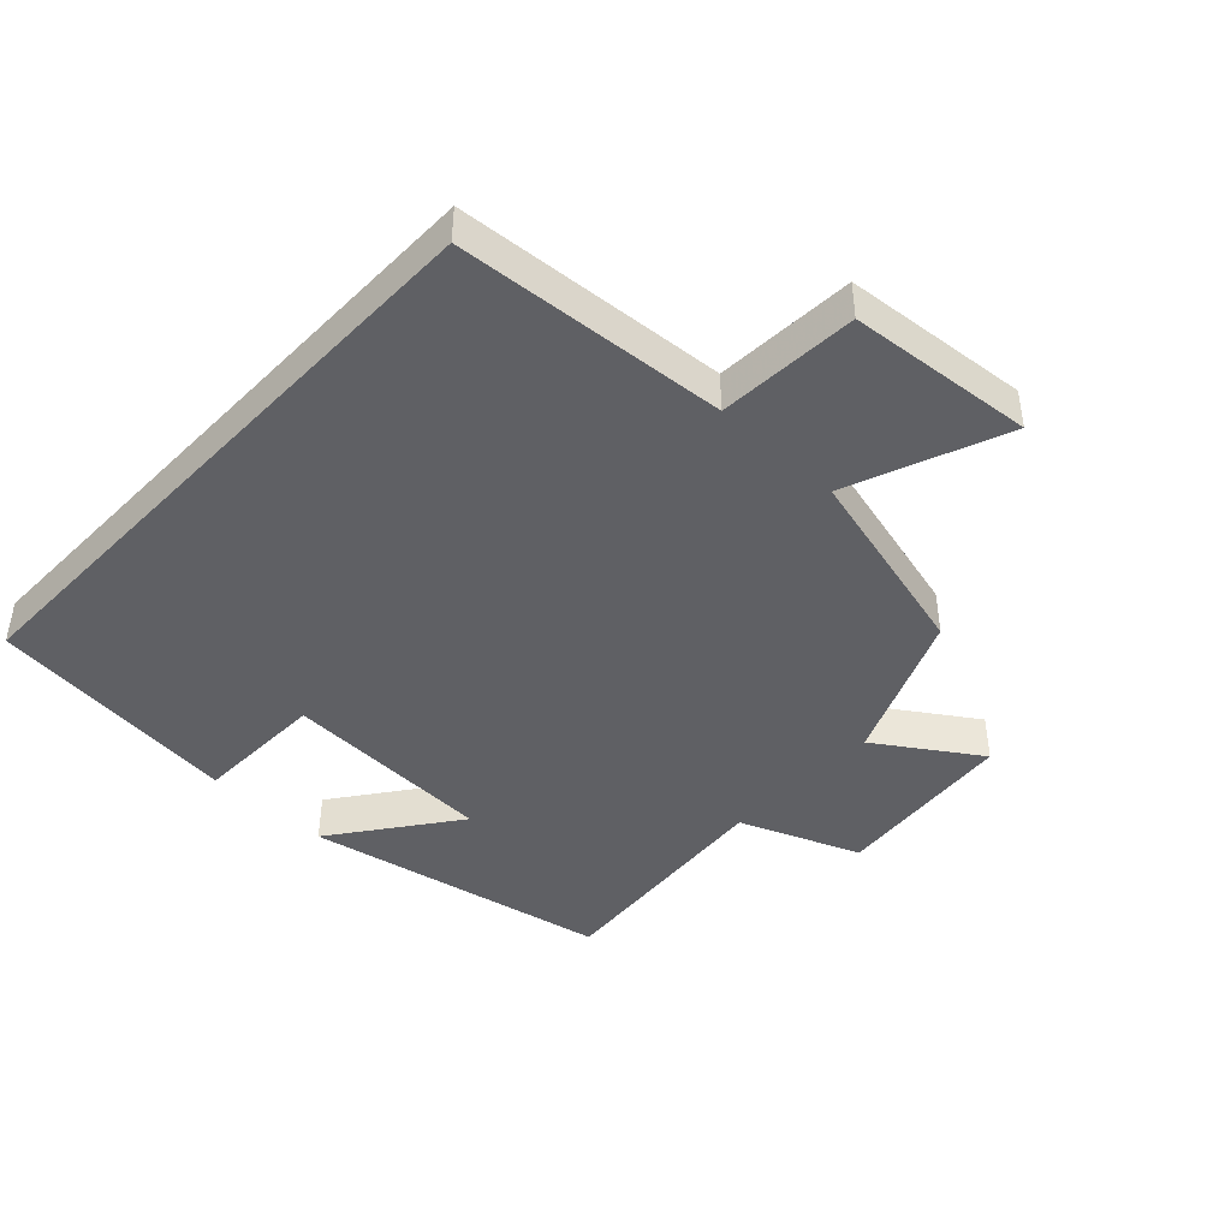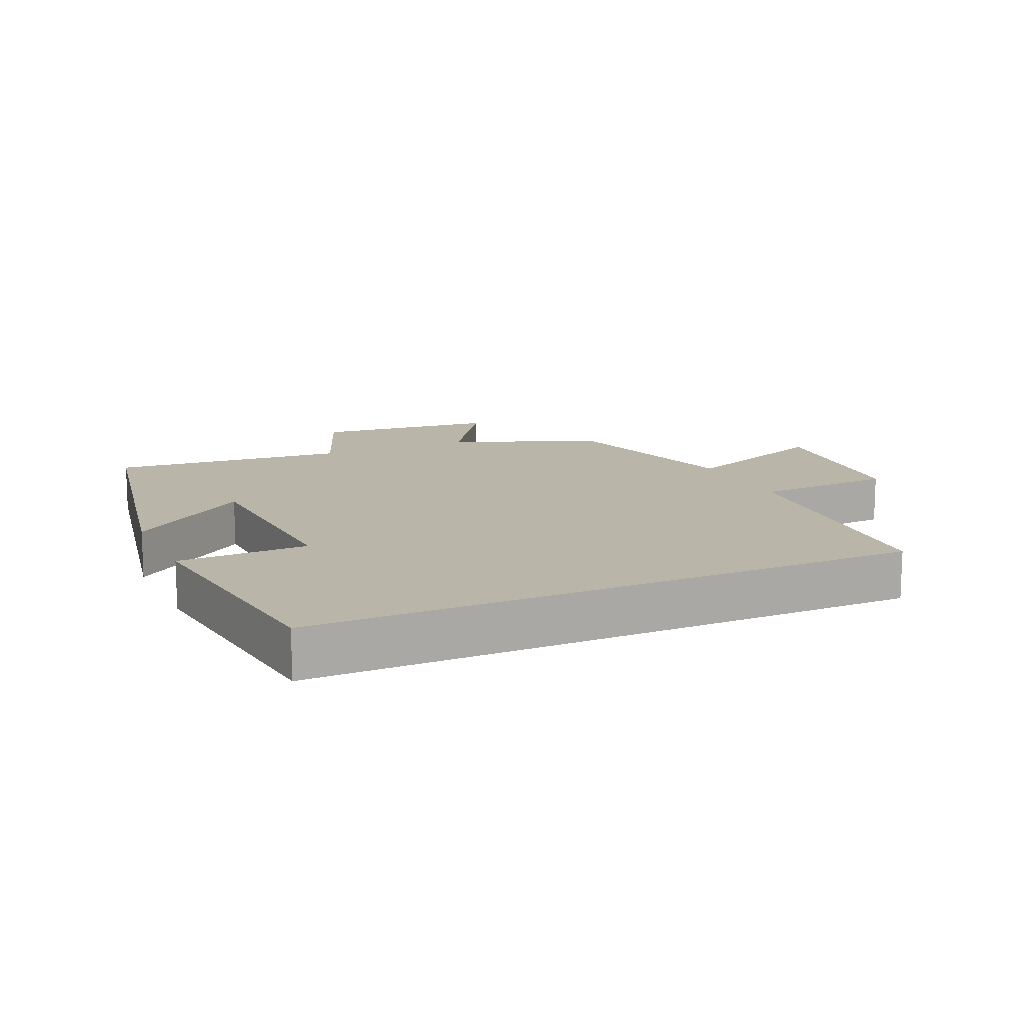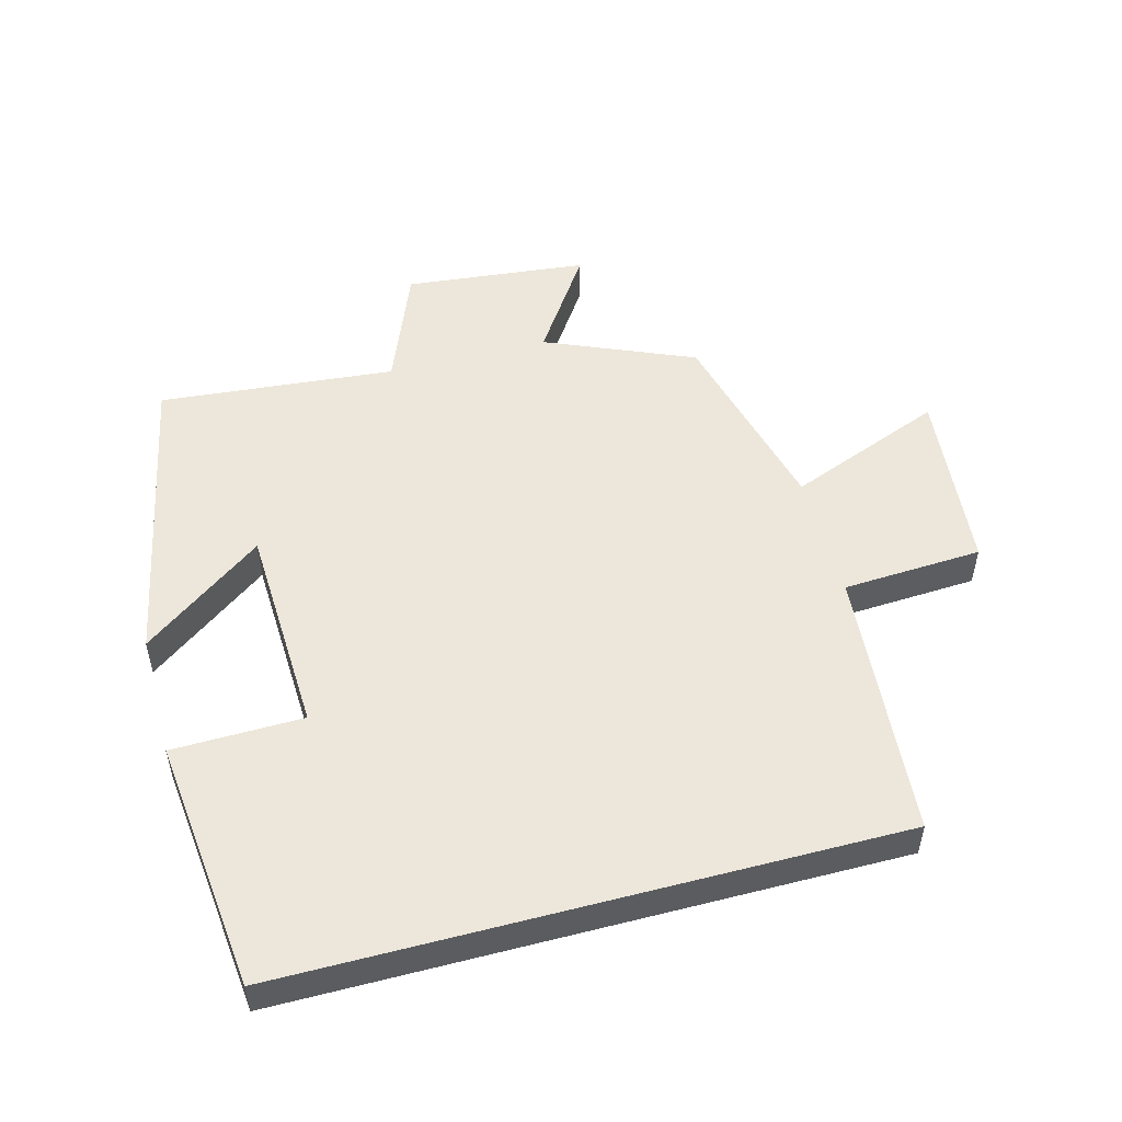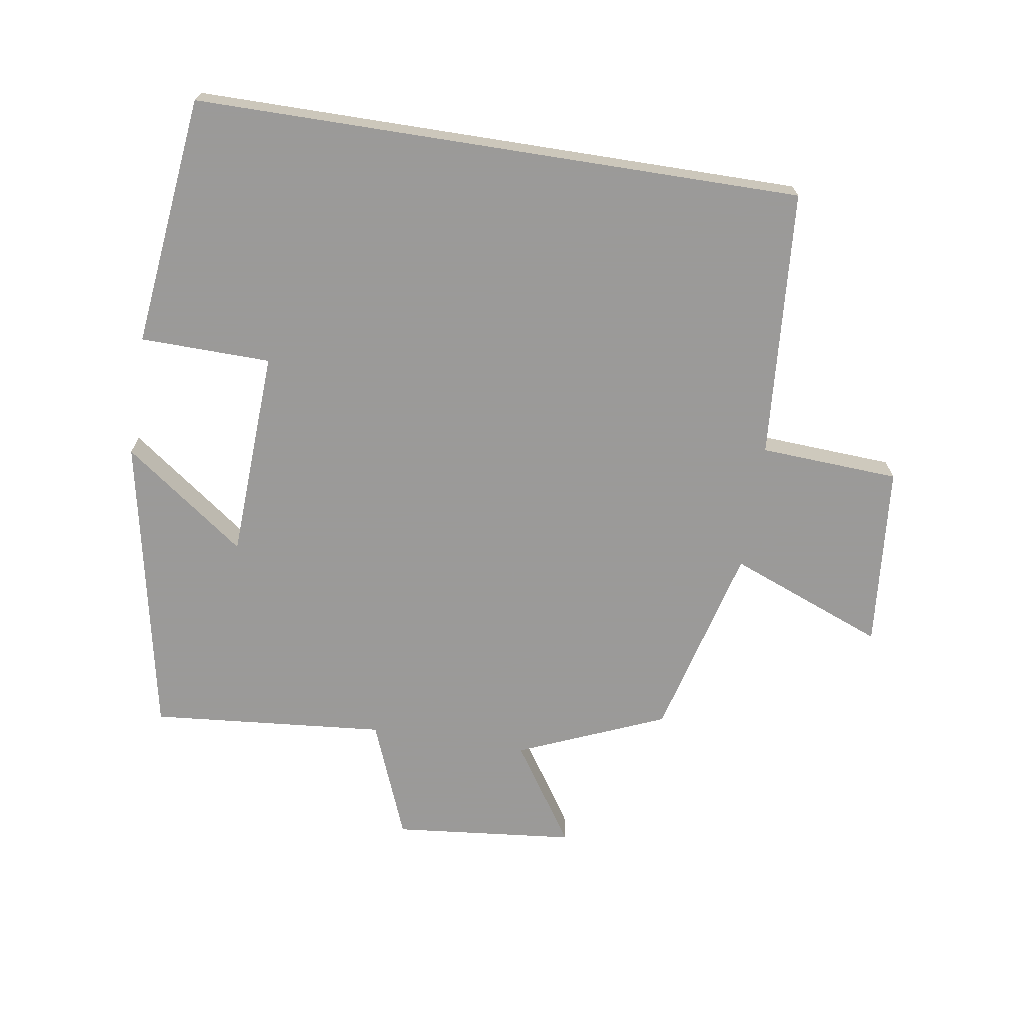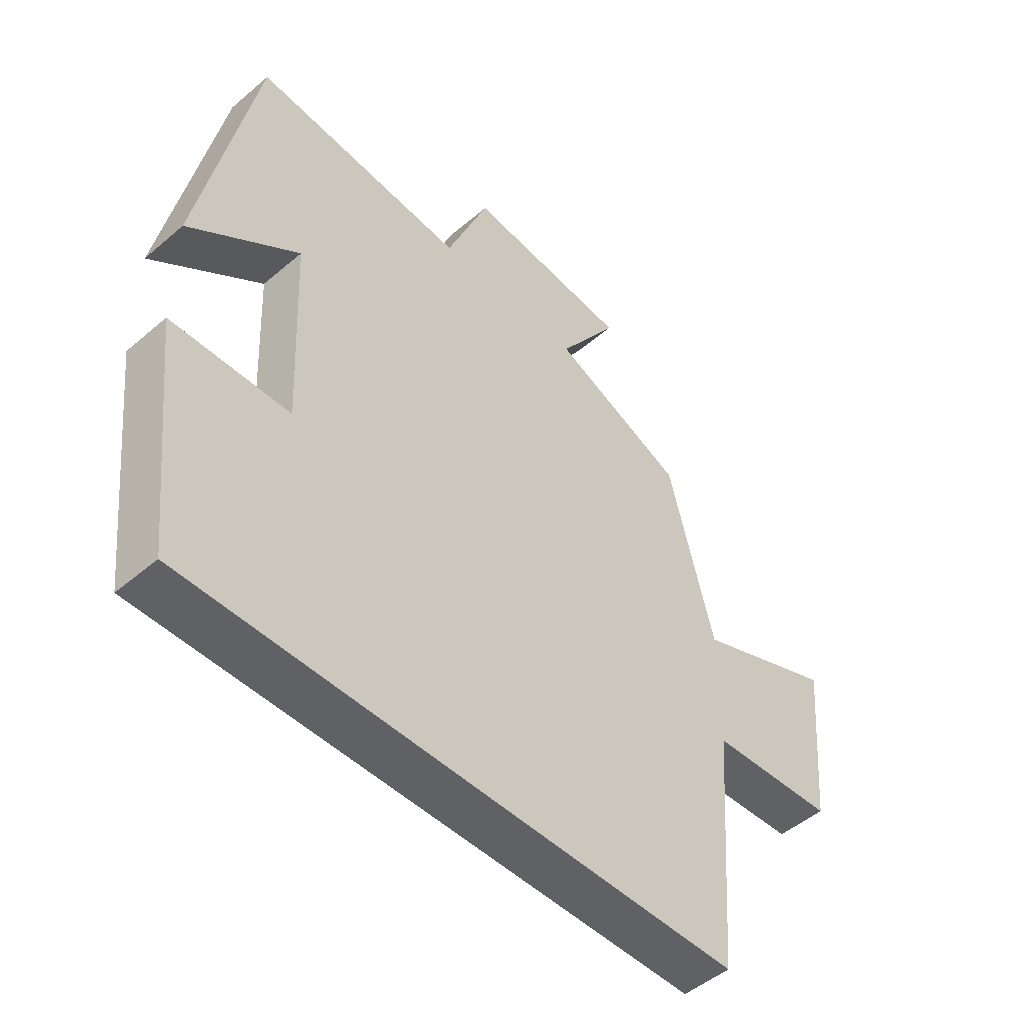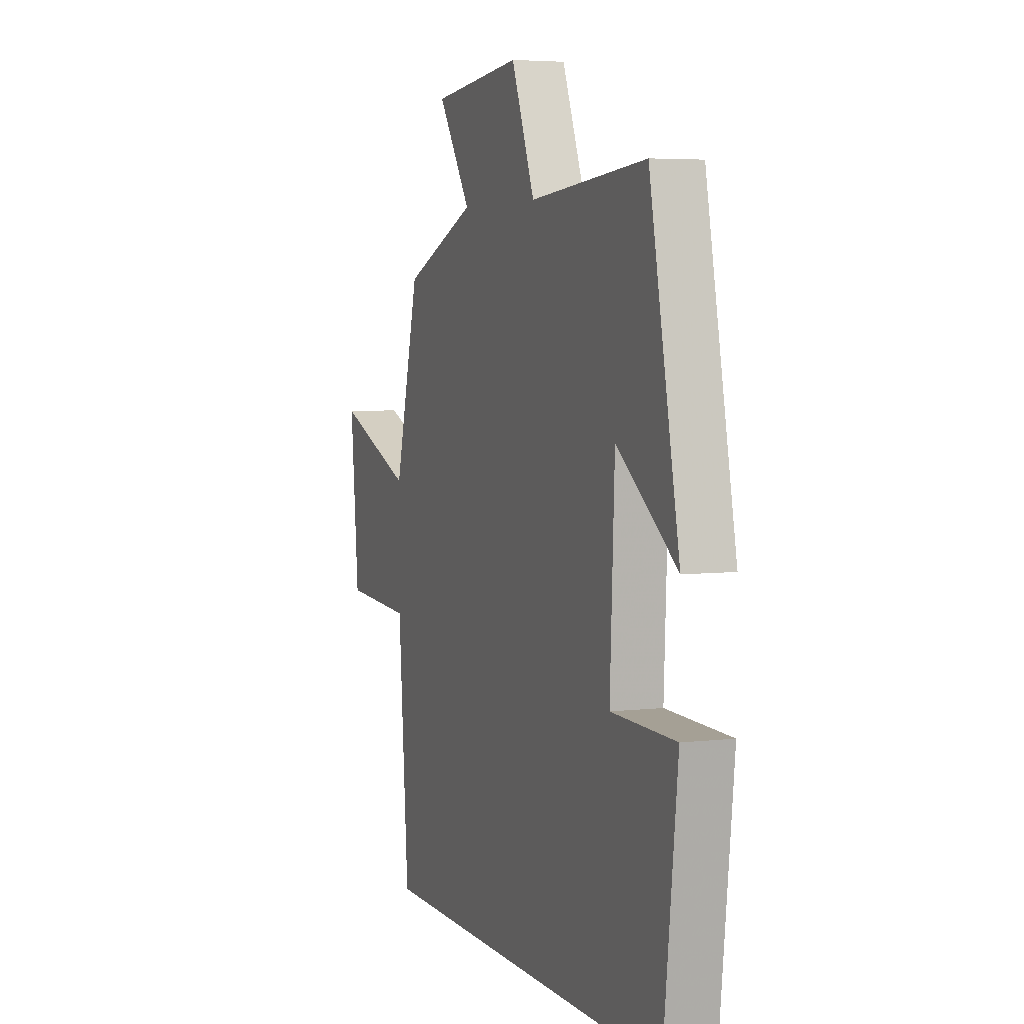
<metadata>
{"format":"obj","ext":"obj","renderer":"f3d","projection":"perspective","resolution":1024,"background":"white","views":[{"elev":-43.7,"azim":-133.4,"up":"+Y"},{"elev":13.4,"azim":155.4,"up":"+Y"},{"elev":51.9,"azim":165.1,"up":"+Y"},{"elev":-69.5,"azim":171.0,"up":"+Y"},{"elev":-49.3,"azim":133.3,"up":"+Z"},{"elev":4.8,"azim":69.3,"up":"+Z"}]}
</metadata>
<code>
v 0.457 0.07 -0.5
v -0.468 0.07 -0.5
v -0.5 0.07 -0.09
v -0.712 0.07 -0.078
v -0.738 0.07 0.202
v -0.5 0.07 0.108
v -0.424 0.07 0.405
v -0.199 0.07 0.5
v -0.301 0.07 0.653
v -0.023 0.07 0.681
v 0.049 0.07 0.5
v 0.408 0.07 0.532
v 0.5 0.07 0.071
v 0.315 0.07 0.207
v 0.301 0.07 -0.113
v 0.5 0.07 -0.117
v 0.457 0 -0.5
v -0.468 0 -0.5
v -0.5 0 -0.09
v -0.712 0 -0.078
v -0.738 0 0.202
v -0.5 0 0.108
v -0.424 0 0.405
v -0.199 0 0.5
v -0.301 0 0.653
v -0.023 0 0.681
v 0.049 0 0.5
v 0.408 0 0.532
v 0.5 0 0.071
v 0.315 0 0.207
v 0.301 0 -0.113
v 0.5 0 -0.117
f 15 16 1 2
f 14 15 2 3
f 11 12 13 14
f 11 14 3 4
f 8 9 10 11
f 6 7 8 11
f 6 11 4
f 4 5 6
f 18 17 32 31
f 19 18 31 30
f 30 29 28 27
f 20 19 30 27
f 27 26 25 24
f 27 24 23 22
f 20 27 22
f 22 21 20
f 1 17 18 2
f 2 18 19 3
f 3 19 20 4
f 4 20 21 5
f 5 21 22 6
f 6 22 23 7
f 7 23 24 8
f 8 24 25 9
f 9 25 26 10
f 10 26 27 11
f 11 27 28 12
f 12 28 29 13
f 13 29 30 14
f 14 30 31 15
f 15 31 32 16
f 16 32 17 1

</code>
